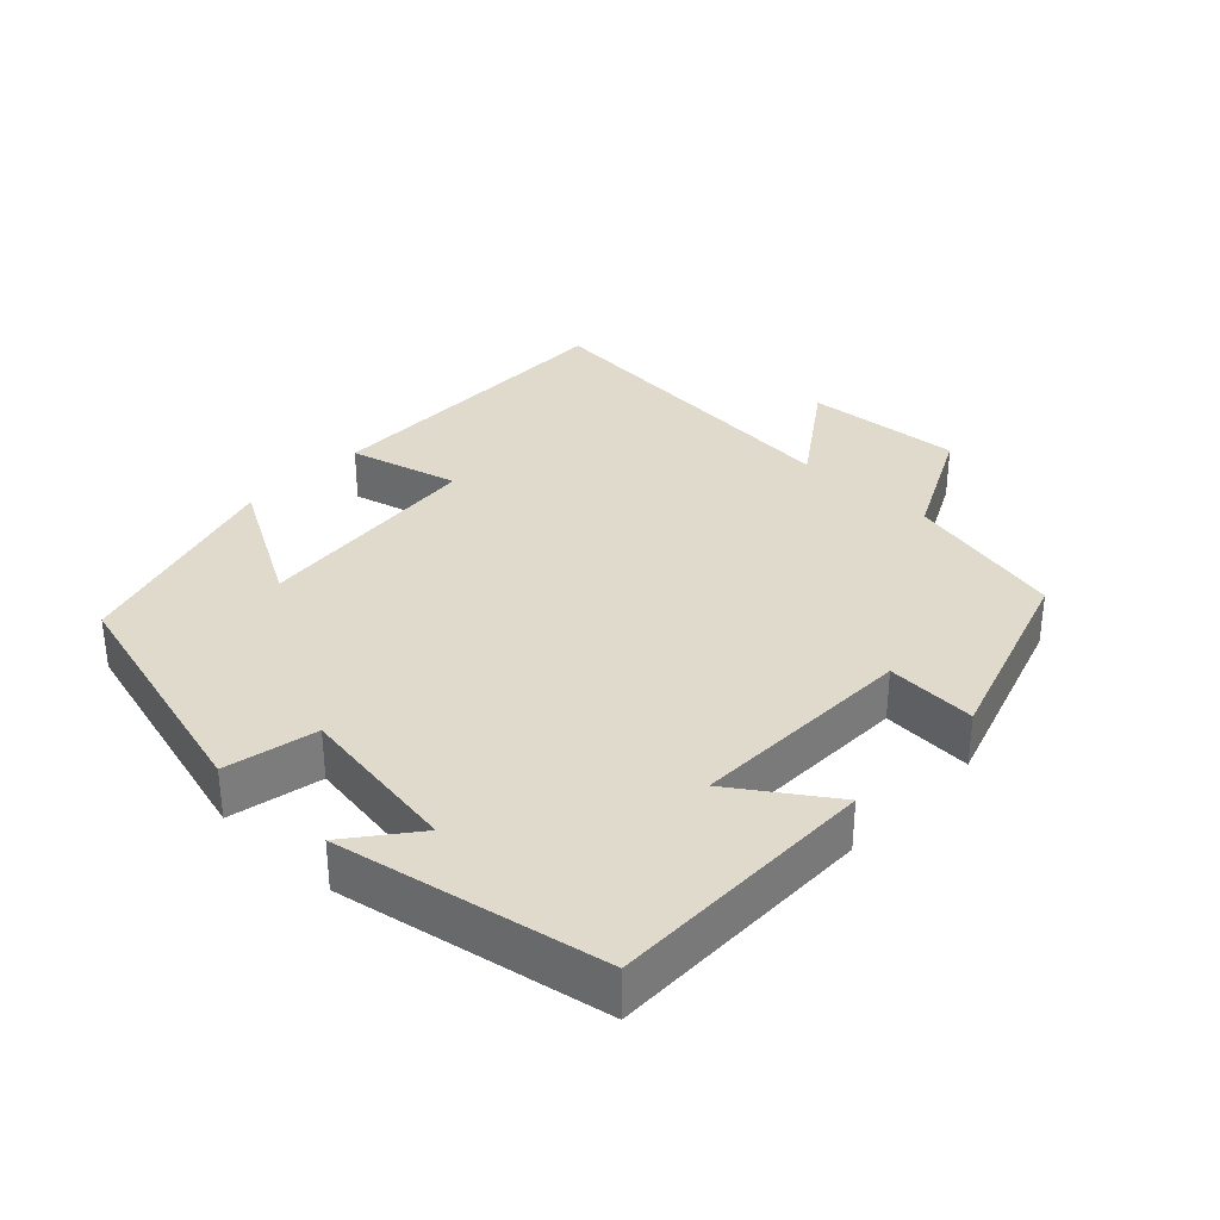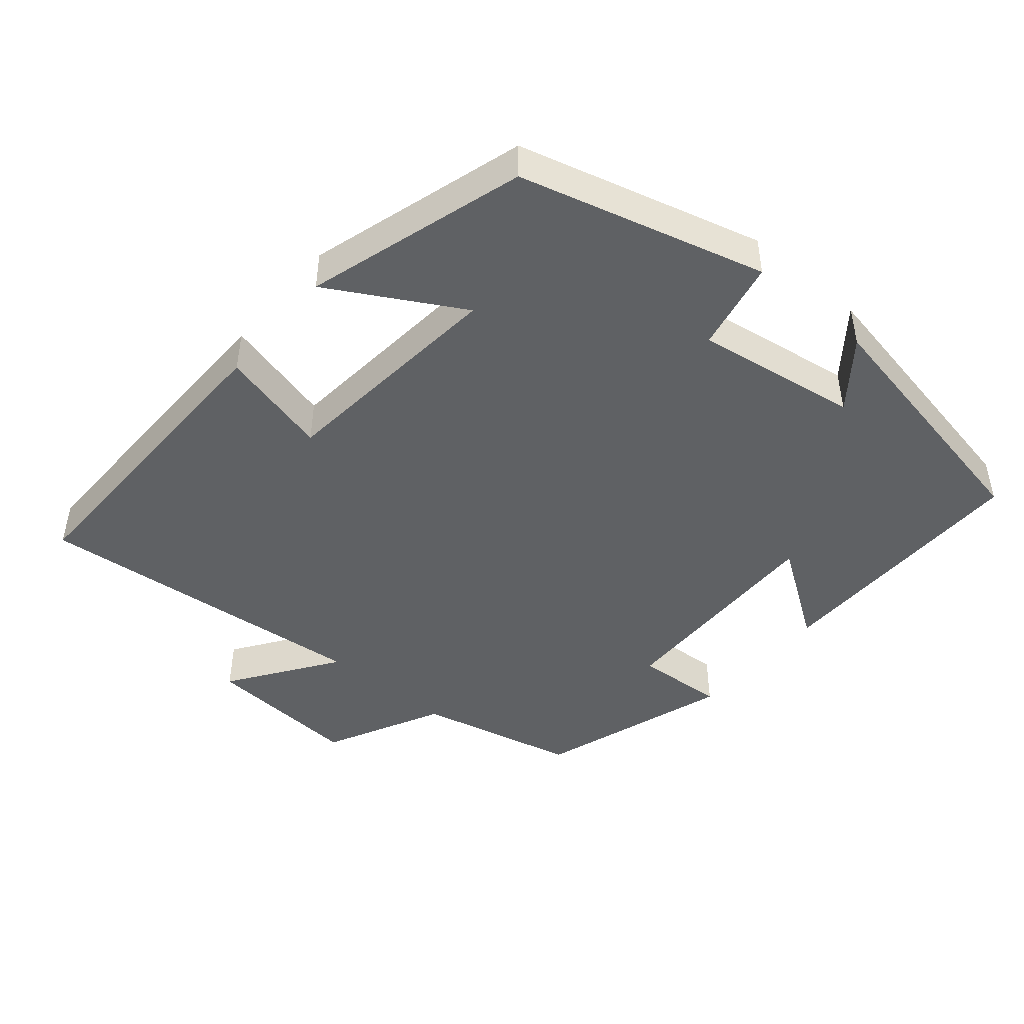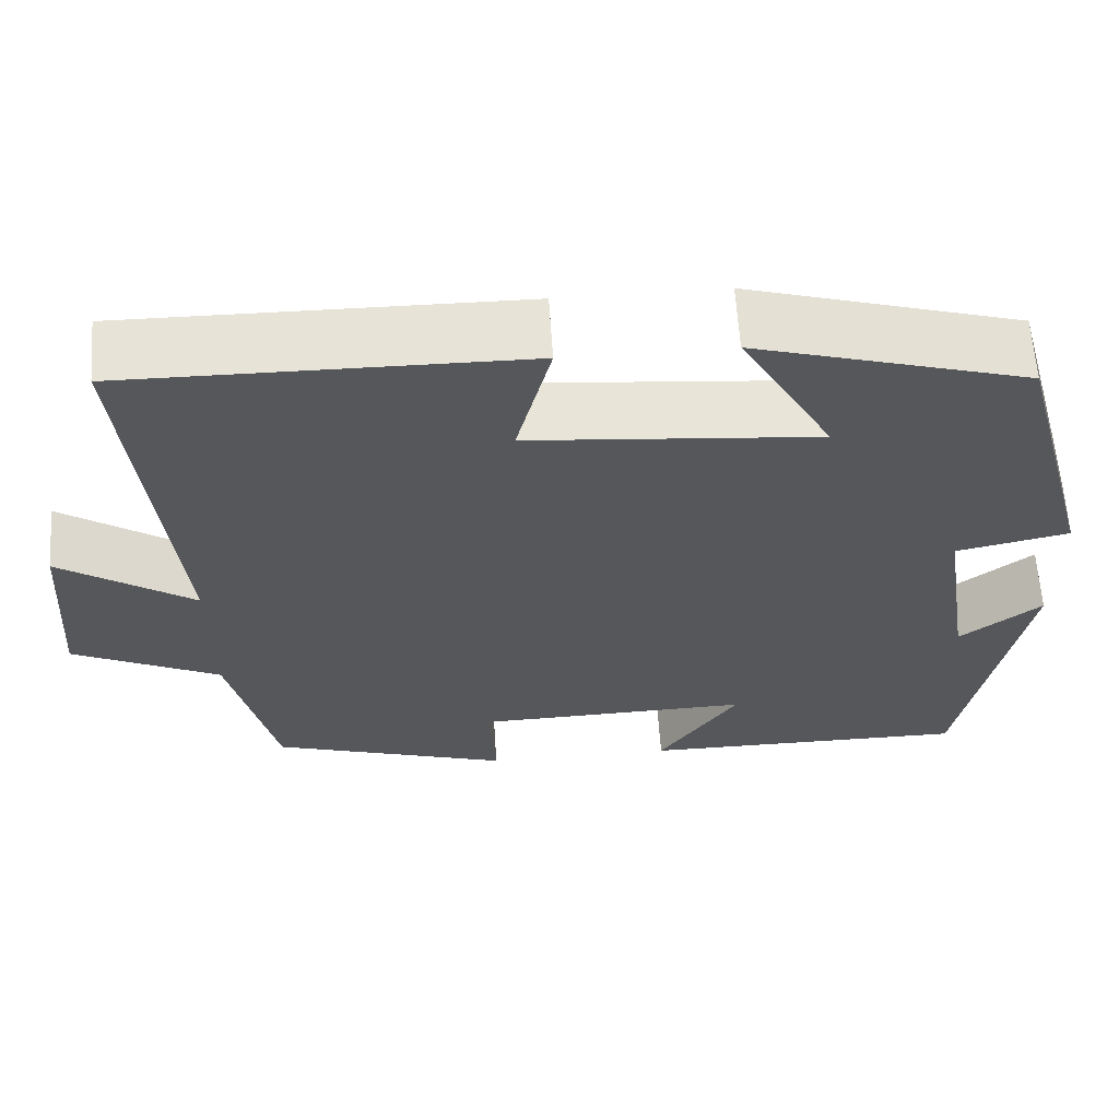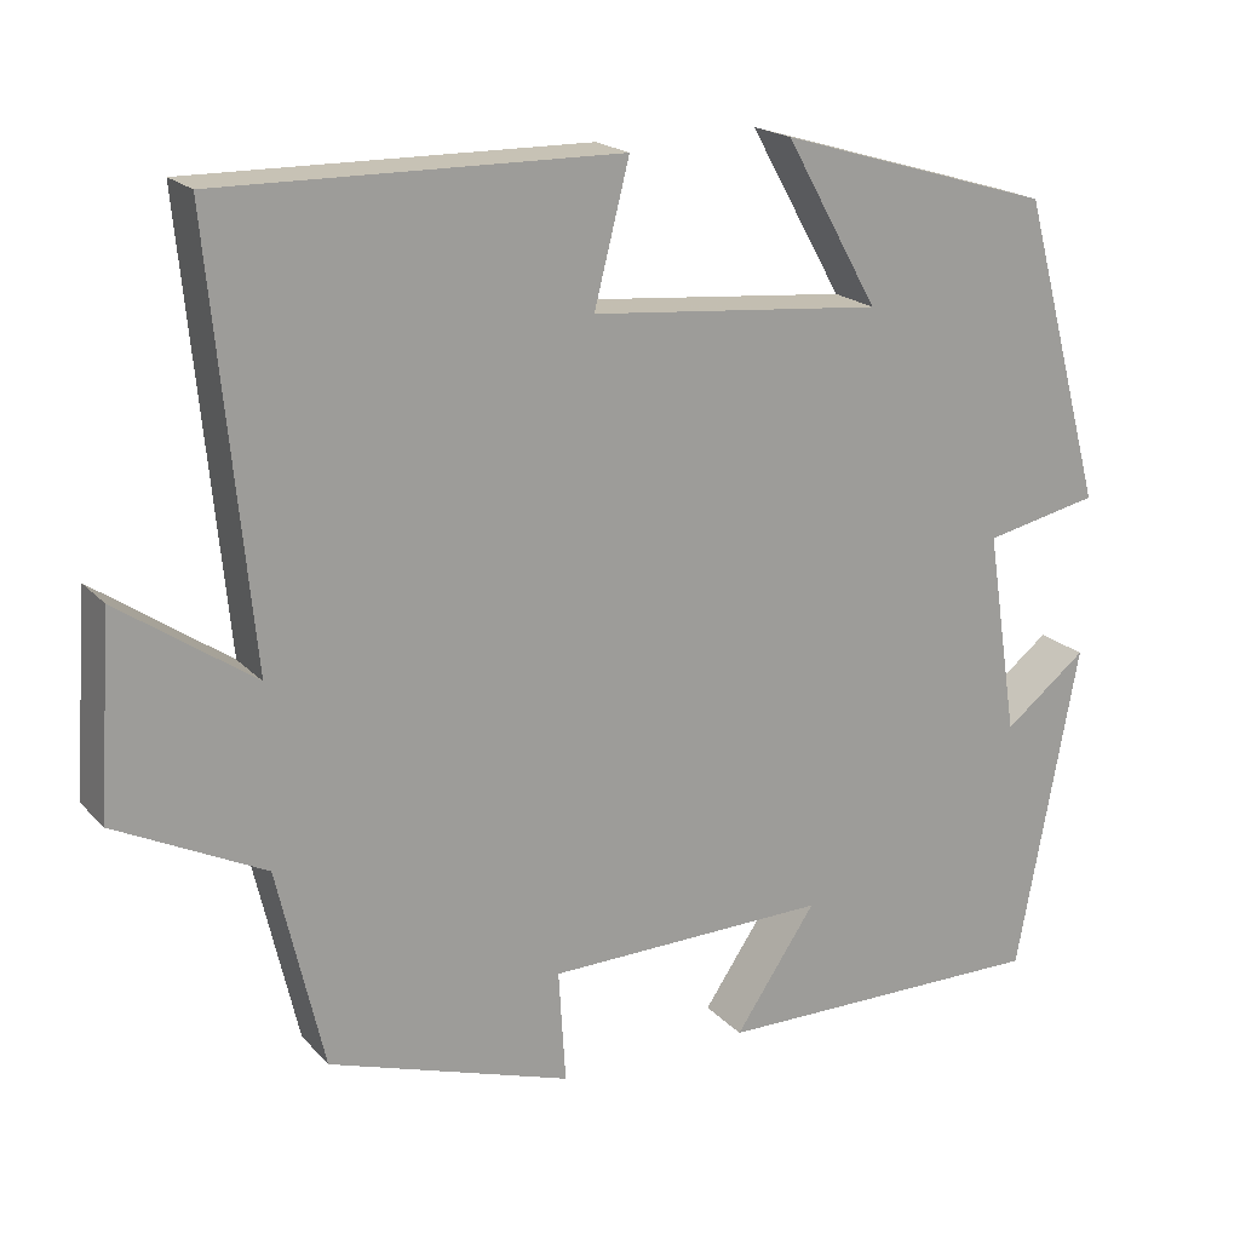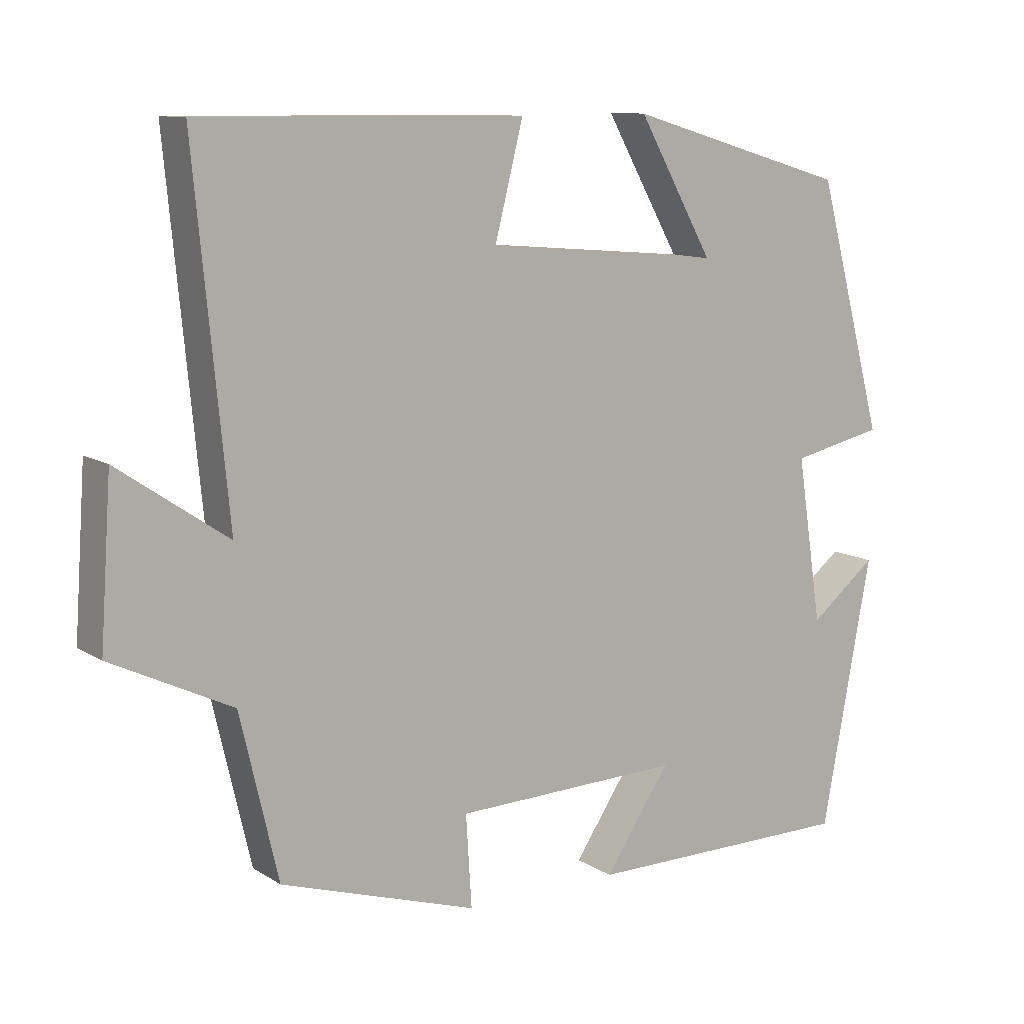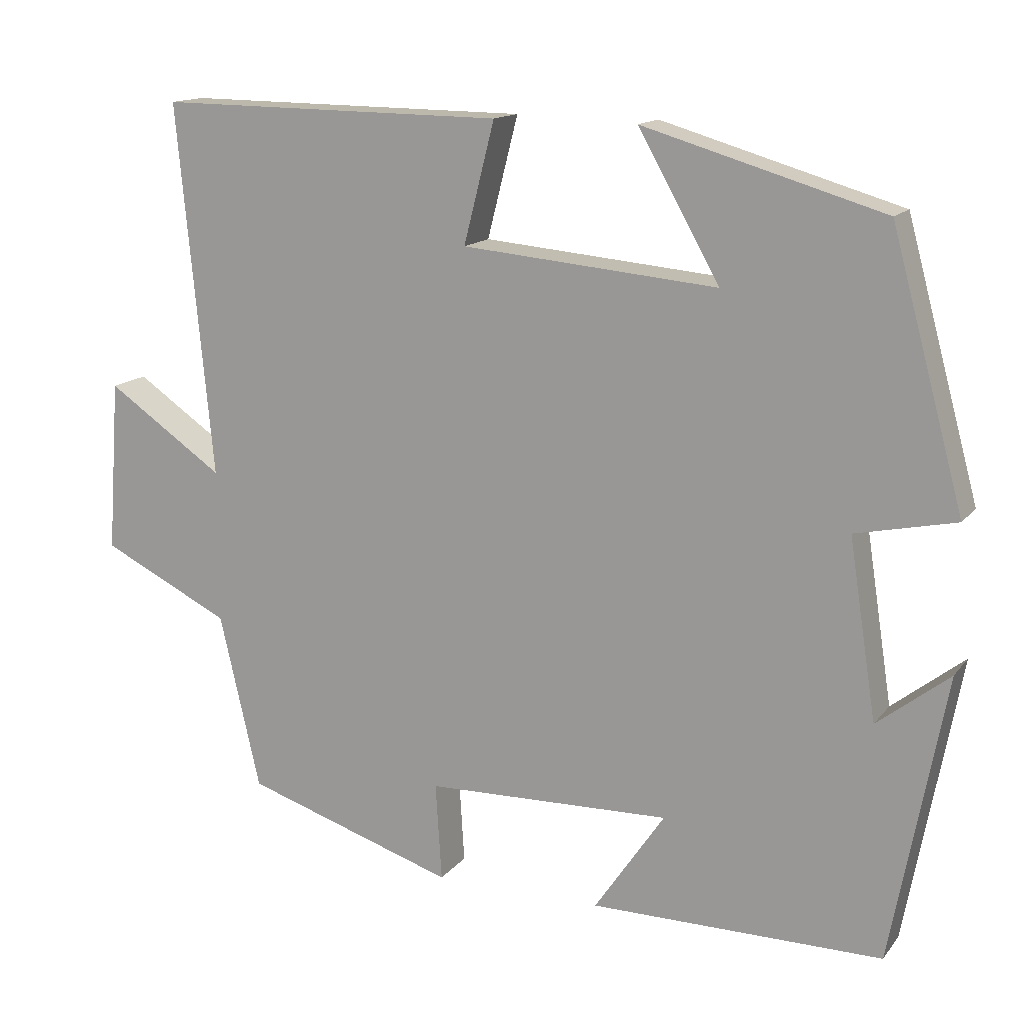
<metadata>
{"format":"obj","ext":"obj","renderer":"f3d","projection":"perspective","resolution":1024,"background":"white","views":[{"elev":33.0,"azim":133.4,"up":"+Y"},{"elev":-45.7,"azim":49.6,"up":"+Y"},{"elev":62.5,"azim":-3.8,"up":"+Z"},{"elev":19.3,"azim":-28.9,"up":"+Z"},{"elev":11.1,"azim":-34.3,"up":"+Z"},{"elev":14.5,"azim":24.2,"up":"+Z"}]}
</metadata>
<code>
v -0.546 0.07 0.505
v -0.093 0.07 0.5
v -0.133 0.07 0.343
v 0.199 0.07 0.313
v 0.093 0.07 0.5
v 0.405 0.07 0.408
v 0.5 0.07 0.06
v 0.37 0.07 0.032
v 0.406 0.07 -0.2
v 0.5 0.07 -0.126
v 0.43 0.07 -0.501
v 0.049 0.07 -0.5
v 0.141 0.07 -0.364
v -0.179 0.07 -0.372
v -0.171 0.07 -0.5
v -0.447 0.07 -0.411
v -0.5 0.07 -0.182
v -0.669 0.07 -0.099
v -0.653 0.07 0.125
v -0.5 0.07 0.02
v -0.546 0 0.505
v -0.093 0 0.5
v -0.133 0 0.343
v 0.199 0 0.313
v 0.093 0 0.5
v 0.405 0 0.408
v 0.5 0 0.06
v 0.37 0 0.032
v 0.406 0 -0.2
v 0.5 0 -0.126
v 0.43 0 -0.501
v 0.049 0 -0.5
v 0.141 0 -0.364
v -0.179 0 -0.372
v -0.171 0 -0.5
v -0.447 0 -0.411
v -0.5 0 -0.182
v -0.669 0 -0.099
v -0.653 0 0.125
v -0.5 0 0.02
f 17 18 19 20
f 16 17 20
f 15 16 20
f 14 15 20
f 13 14 20 1
f 11 12 13
f 9 10 11
f 11 13 1
f 9 11 1
f 8 9 1
f 6 7 8
f 5 6 8
f 4 5 8
f 3 4 8
f 1 2 3
f 1 3 8
f 40 39 38 37
f 40 37 36
f 40 36 35
f 40 35 34
f 21 40 34 33
f 33 32 31
f 31 30 29
f 21 33 31
f 21 31 29
f 21 29 28
f 28 27 26
f 28 26 25
f 28 25 24
f 28 24 23
f 23 22 21
f 28 23 21
f 1 21 22 2
f 2 22 23 3
f 3 23 24 4
f 4 24 25 5
f 5 25 26 6
f 6 26 27 7
f 7 27 28 8
f 8 28 29 9
f 9 29 30 10
f 10 30 31 11
f 11 31 32 12
f 12 32 33 13
f 13 33 34 14
f 14 34 35 15
f 15 35 36 16
f 16 36 37 17
f 17 37 38 18
f 18 38 39 19
f 19 39 40 20
f 20 40 21 1

</code>
